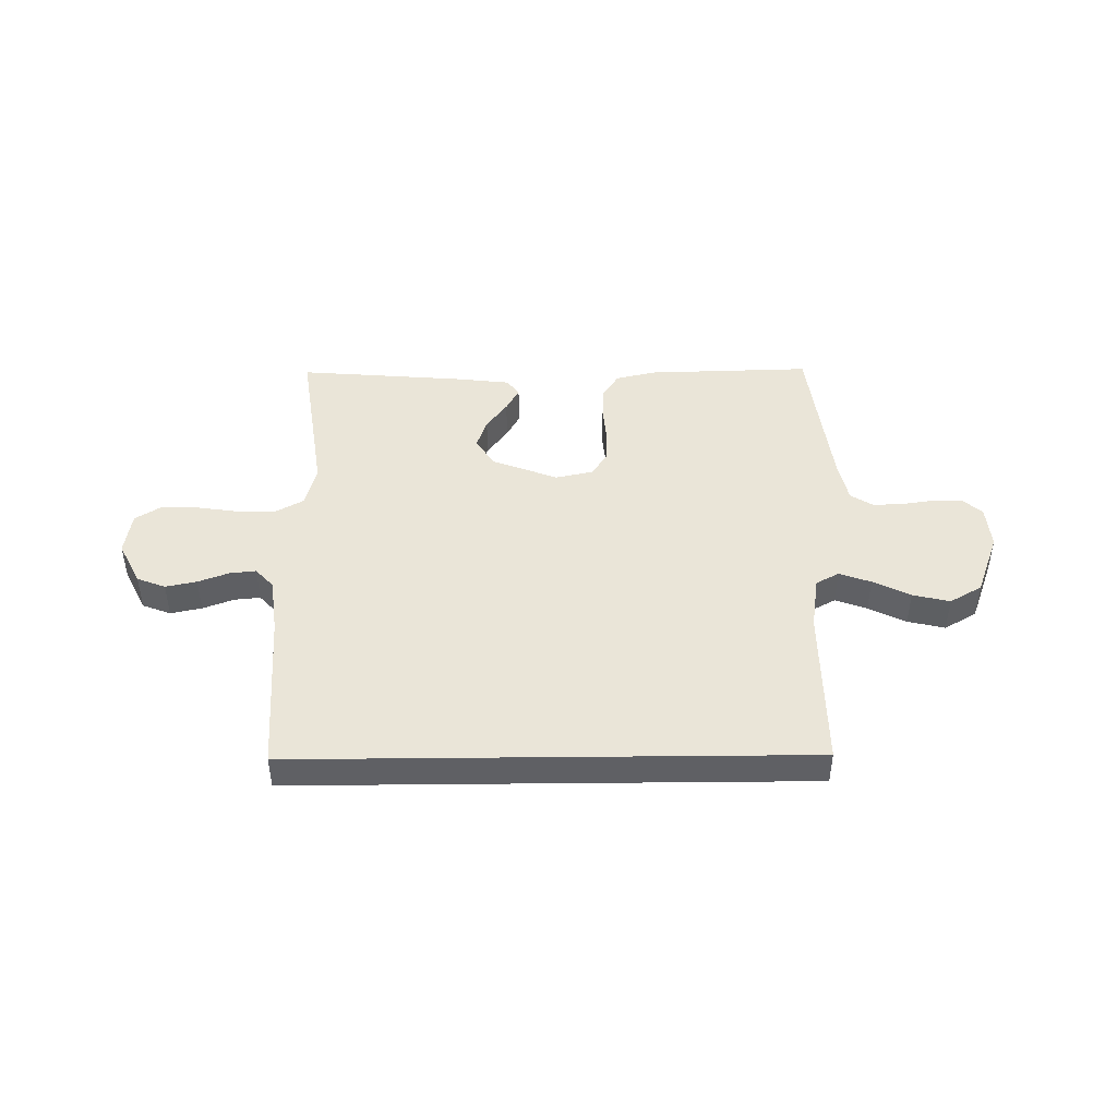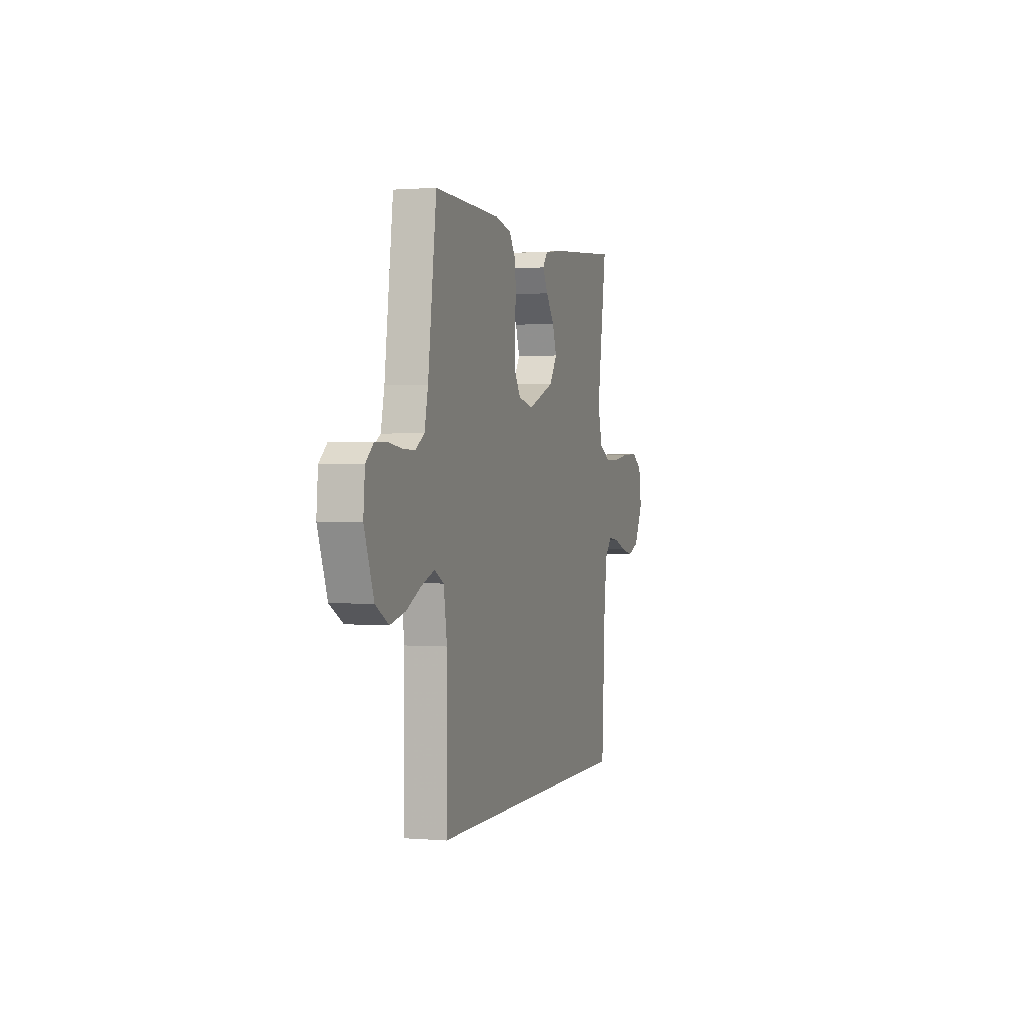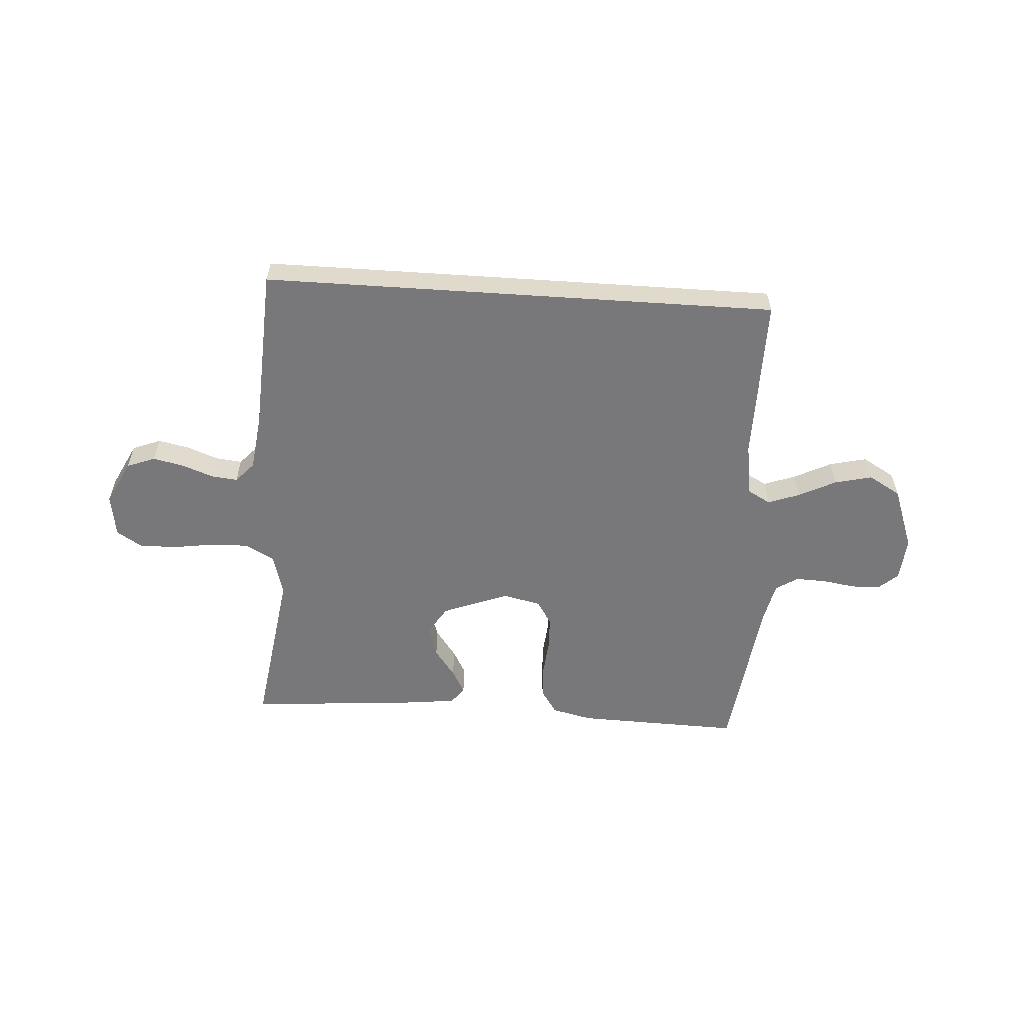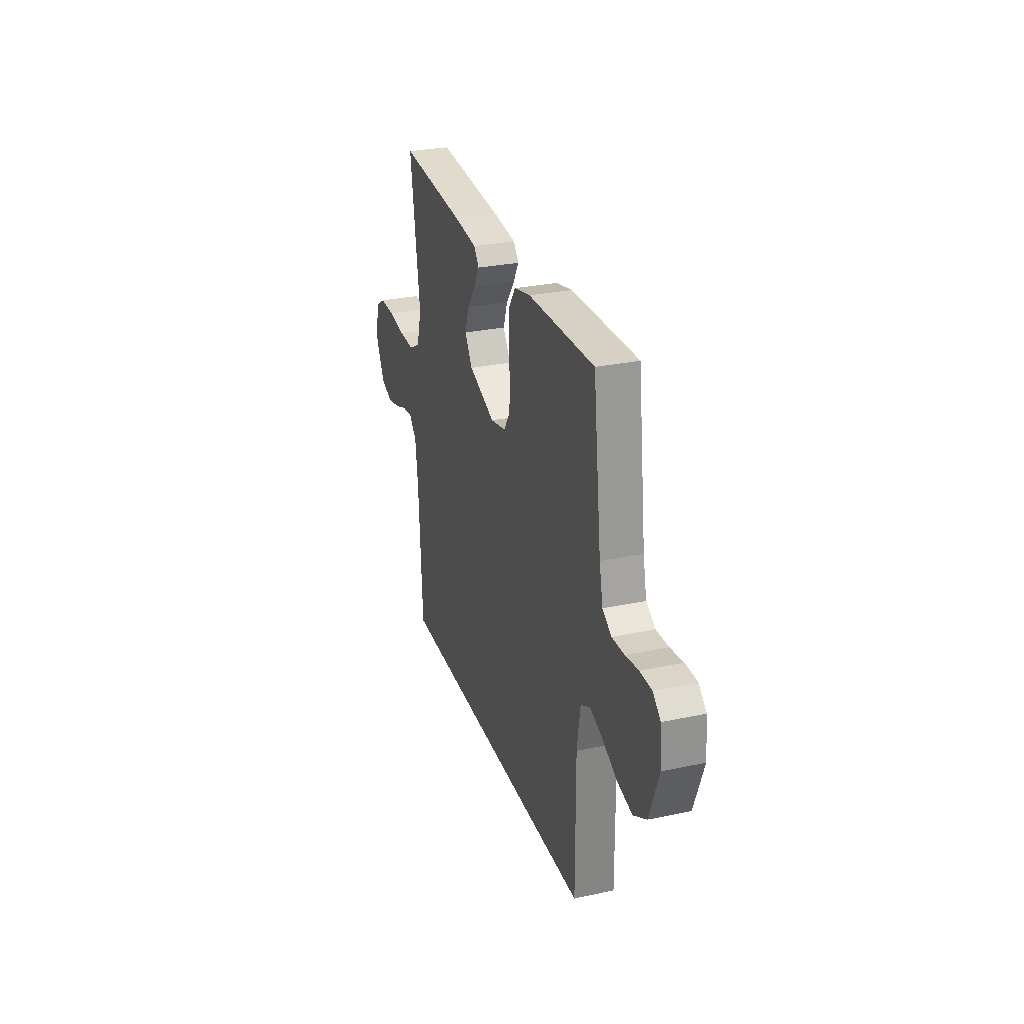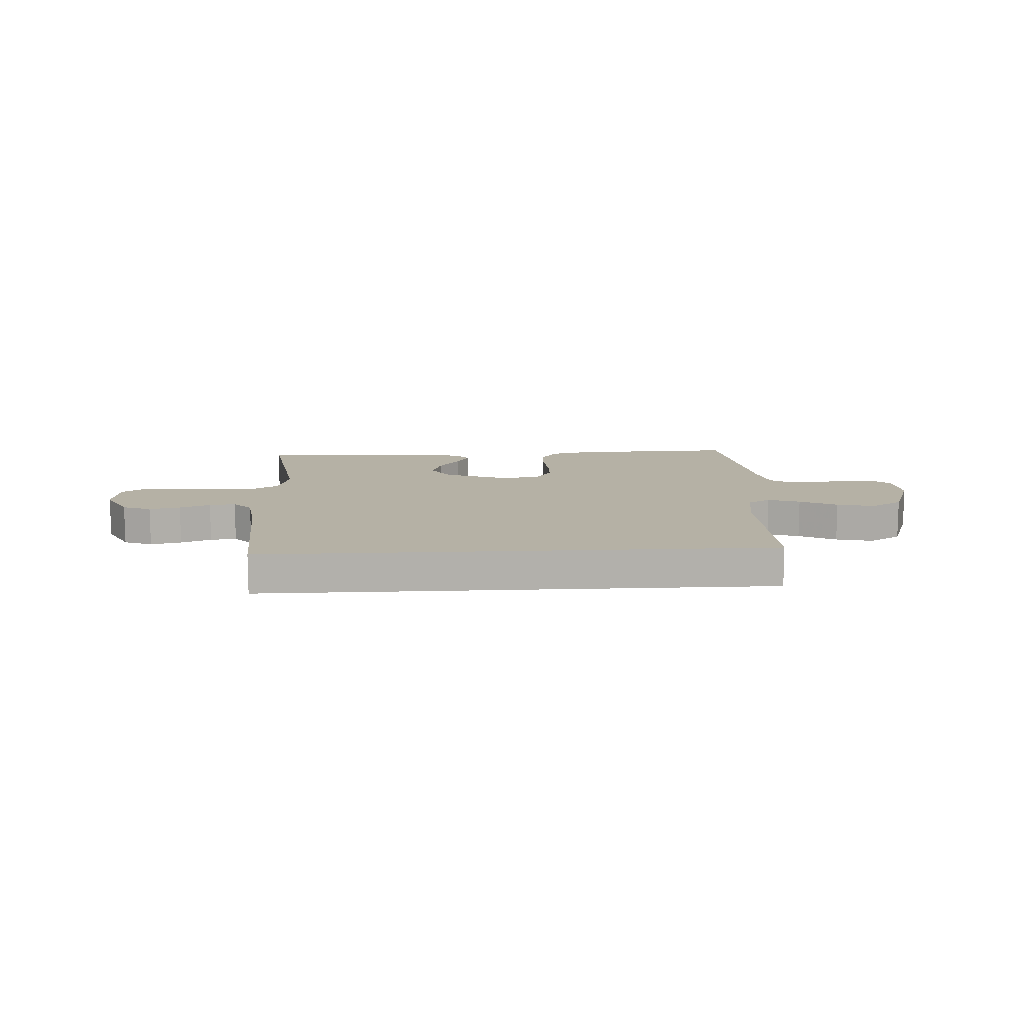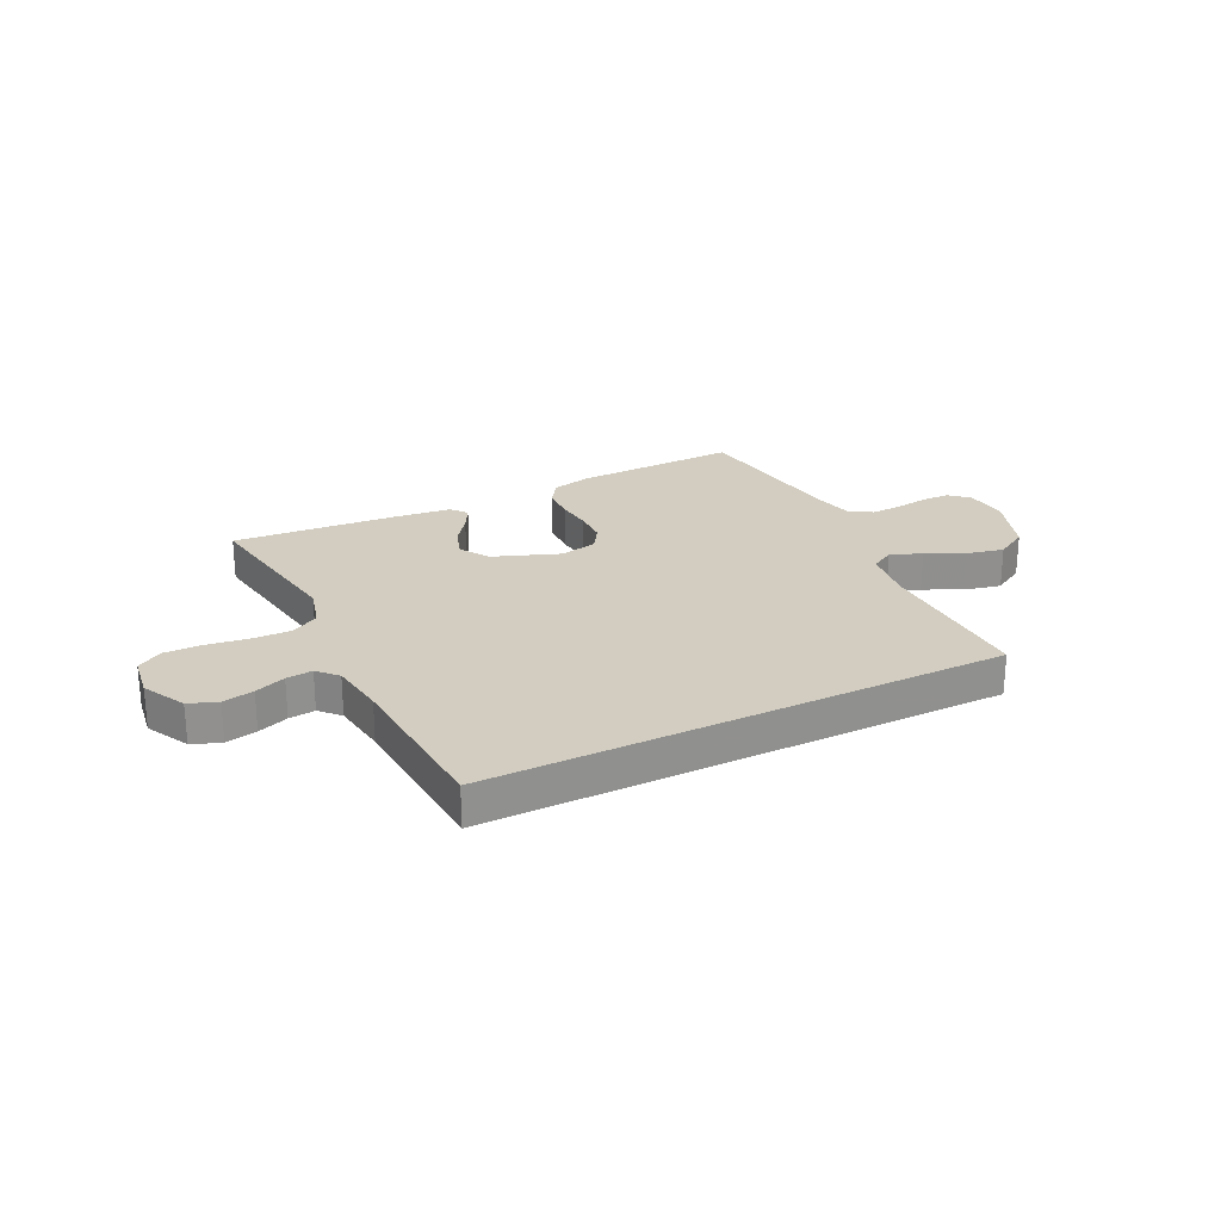
<metadata>
{"format":"obj","ext":"obj","renderer":"f3d","projection":"perspective","resolution":1024,"background":"white","views":[{"elev":45.2,"azim":179.4,"up":"+Y"},{"elev":1.0,"azim":-72.7,"up":"+Z"},{"elev":-57.6,"azim":176.2,"up":"+Y"},{"elev":28.5,"azim":-107.8,"up":"+Z"},{"elev":11.8,"azim":176.7,"up":"+Y"},{"elev":24.7,"azim":153.3,"up":"+Y"}]}
</metadata>
<code>
v 0.5 0.07 0.5
v 0.456 0.07 0.2
v 0.477 0.07 0.123
v 0.529 0.07 0.094
v 0.599 0.07 0.096
v 0.675 0.07 0.107
v 0.743 0.07 0.108
v 0.789 0.07 0.079
v 0.801 0.07 0
v 0.761 0.07 -0.079
v 0.709 0.07 -0.099
v 0.652 0.07 -0.087
v 0.596 0.07 -0.066
v 0.548 0.07 -0.061
v 0.515 0.07 -0.097
v 0.502 0.07 -0.2
v 0.486 0.07 -0.5
v -0.454 0.07 -0.5
v -0.452 0.07 -0.2
v -0.467 0.07 -0.102
v -0.509 0.07 -0.079
v -0.567 0.07 -0.1
v -0.635 0.07 -0.134
v -0.703 0.07 -0.15
v -0.762 0.07 -0.116
v -0.805 0.07 0
v -0.798 0.07 0.08
v -0.763 0.07 0.111
v -0.71 0.07 0.112
v -0.651 0.07 0.103
v -0.595 0.07 0.101
v -0.554 0.07 0.127
v -0.538 0.07 0.2
v -0.5 0.07 0.5
v -0.2 0.07 0.492
v -0.126 0.07 0.475
v -0.096 0.07 0.43
v -0.093 0.07 0.369
v -0.099 0.07 0.303
v -0.097 0.07 0.242
v -0.069 0.07 0.198
v 0 0.07 0.183
v 0.12 0.07 0.229
v 0.154 0.07 0.282
v 0.135 0.07 0.338
v 0.097 0.07 0.39
v 0.073 0.07 0.434
v 0.096 0.07 0.464
v 0.2 0.07 0.476
v 0.5 0 0.5
v 0.456 0 0.2
v 0.477 0 0.123
v 0.529 0 0.094
v 0.599 0 0.096
v 0.675 0 0.107
v 0.743 0 0.108
v 0.789 0 0.079
v 0.801 0 0
v 0.761 0 -0.079
v 0.709 0 -0.099
v 0.652 0 -0.087
v 0.596 0 -0.066
v 0.548 0 -0.061
v 0.515 0 -0.097
v 0.502 0 -0.2
v 0.486 0 -0.5
v -0.454 0 -0.5
v -0.452 0 -0.2
v -0.467 0 -0.102
v -0.509 0 -0.079
v -0.567 0 -0.1
v -0.635 0 -0.134
v -0.703 0 -0.15
v -0.762 0 -0.116
v -0.805 0 0
v -0.798 0 0.08
v -0.763 0 0.111
v -0.71 0 0.112
v -0.651 0 0.103
v -0.595 0 0.101
v -0.554 0 0.127
v -0.538 0 0.2
v -0.5 0 0.5
v -0.2 0 0.492
v -0.126 0 0.475
v -0.096 0 0.43
v -0.093 0 0.369
v -0.099 0 0.303
v -0.097 0 0.242
v -0.069 0 0.198
v 0 0 0.183
v 0.12 0 0.229
v 0.154 0 0.282
v 0.135 0 0.338
v 0.097 0 0.39
v 0.073 0 0.434
v 0.096 0 0.464
v 0.2 0 0.476
f 49 1 2
f 48 49 2
f 47 48 2
f 46 47 2
f 45 46 2
f 44 45 2 3
f 43 44 3 4
f 42 43 4
f 37 38 39
f 36 37 39
f 35 36 39
f 34 35 39
f 33 34 39
f 32 33 39 40
f 31 32 40 41
f 28 29 30
f 27 28 30
f 26 27 30
f 25 26 30
f 24 25 30
f 23 24 30
f 22 23 30
f 21 22 30 31
f 31 41 42
f 21 31 42
f 20 21 42
f 16 17 18 19
f 20 42 4
f 19 20 4
f 16 19 4
f 15 16 4
f 11 12 13
f 10 11 13
f 9 10 13
f 8 9 13
f 7 8 13
f 6 7 13
f 5 6 13
f 14 15 4 5
f 5 13 14
f 51 50 98
f 51 98 97
f 51 97 96
f 51 96 95
f 51 95 94
f 52 51 94 93
f 53 52 93 92
f 53 92 91
f 88 87 86
f 88 86 85
f 88 85 84
f 88 84 83
f 88 83 82
f 89 88 82 81
f 90 89 81 80
f 79 78 77
f 79 77 76
f 79 76 75
f 79 75 74
f 79 74 73
f 79 73 72
f 79 72 71
f 80 79 71 70
f 91 90 80
f 91 80 70
f 91 70 69
f 68 67 66 65
f 53 91 69
f 53 69 68
f 53 68 65
f 53 65 64
f 62 61 60
f 62 60 59
f 62 59 58
f 62 58 57
f 62 57 56
f 62 56 55
f 62 55 54
f 54 53 64 63
f 63 62 54
f 1 50 51 2
f 2 51 52 3
f 3 52 53 4
f 4 53 54 5
f 5 54 55 6
f 6 55 56 7
f 7 56 57 8
f 8 57 58 9
f 9 58 59 10
f 10 59 60 11
f 11 60 61 12
f 12 61 62 13
f 13 62 63 14
f 14 63 64 15
f 15 64 65 16
f 16 65 66 17
f 17 66 67 18
f 18 67 68 19
f 19 68 69 20
f 20 69 70 21
f 21 70 71 22
f 22 71 72 23
f 23 72 73 24
f 24 73 74 25
f 25 74 75 26
f 26 75 76 27
f 27 76 77 28
f 28 77 78 29
f 29 78 79 30
f 30 79 80 31
f 31 80 81 32
f 32 81 82 33
f 33 82 83 34
f 34 83 84 35
f 35 84 85 36
f 36 85 86 37
f 37 86 87 38
f 38 87 88 39
f 39 88 89 40
f 40 89 90 41
f 41 90 91 42
f 42 91 92 43
f 43 92 93 44
f 44 93 94 45
f 45 94 95 46
f 46 95 96 47
f 47 96 97 48
f 48 97 98 49
f 49 98 50 1

</code>
